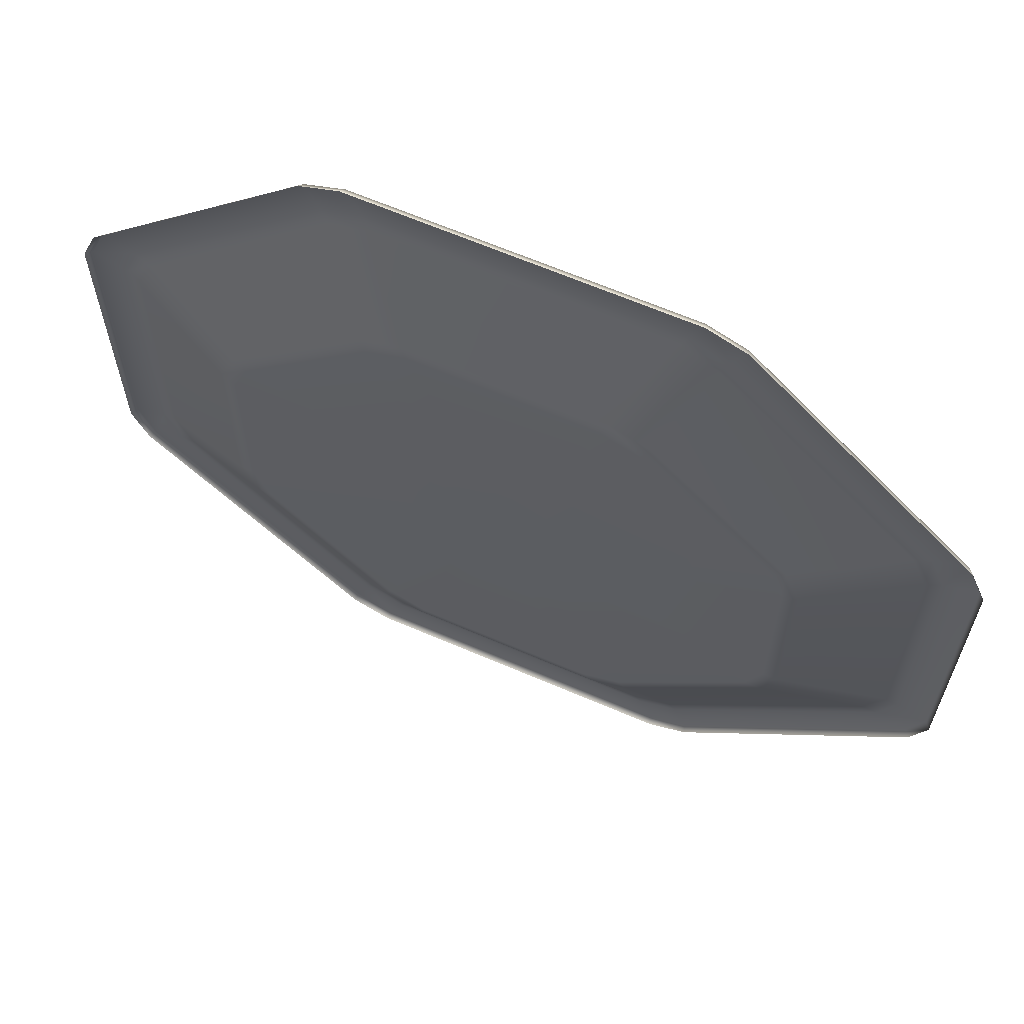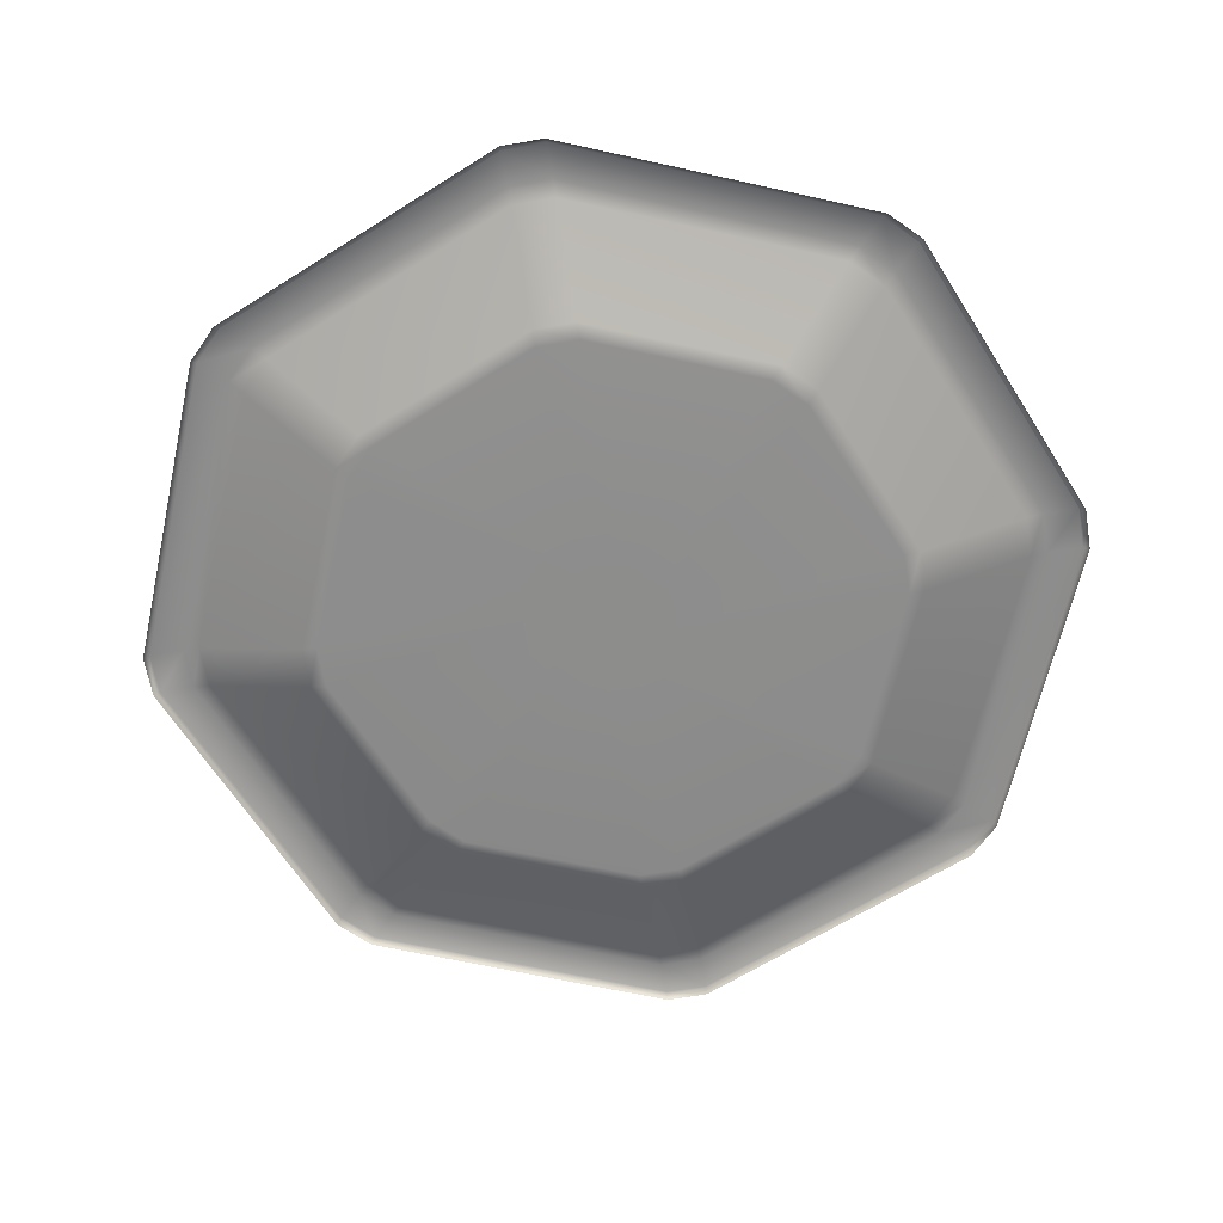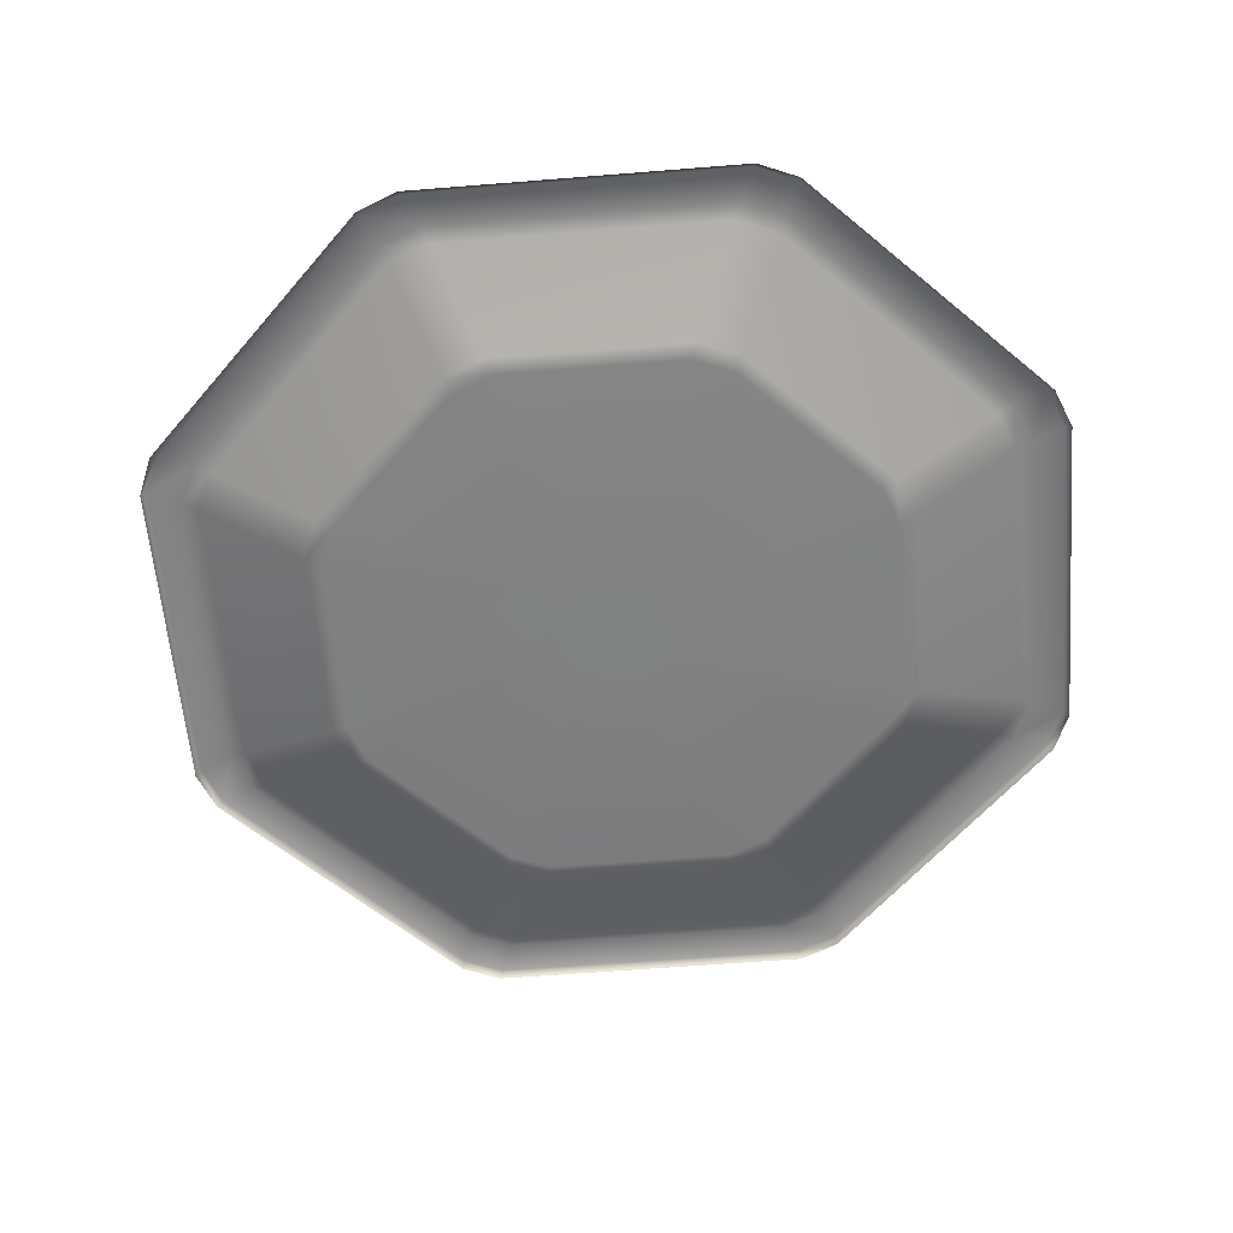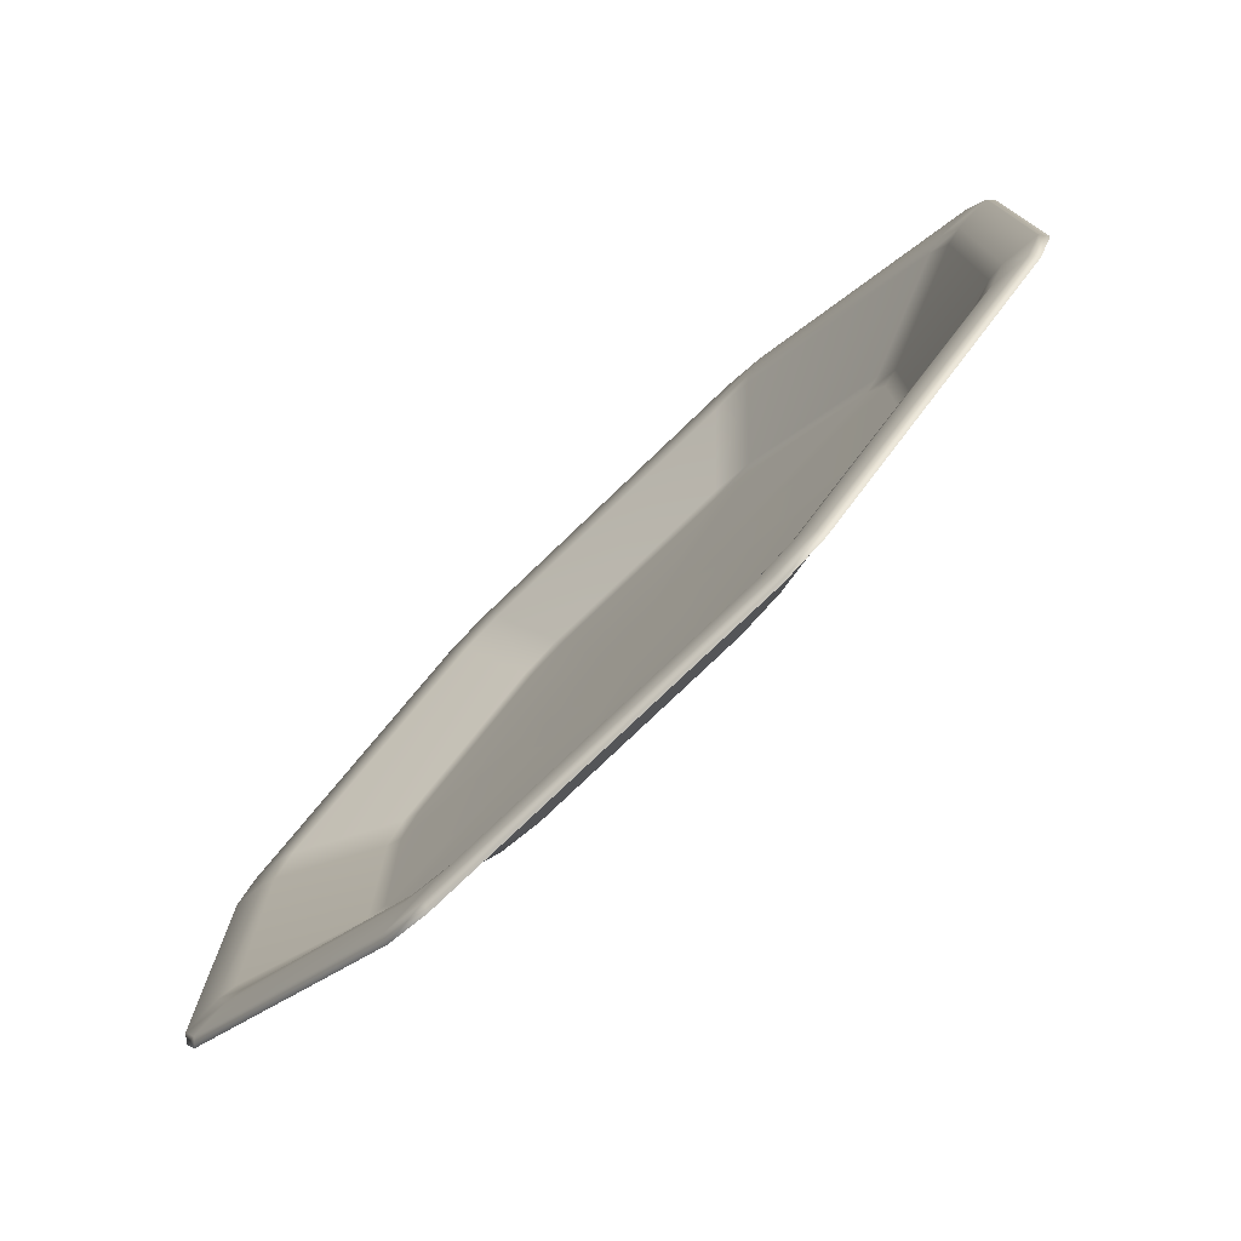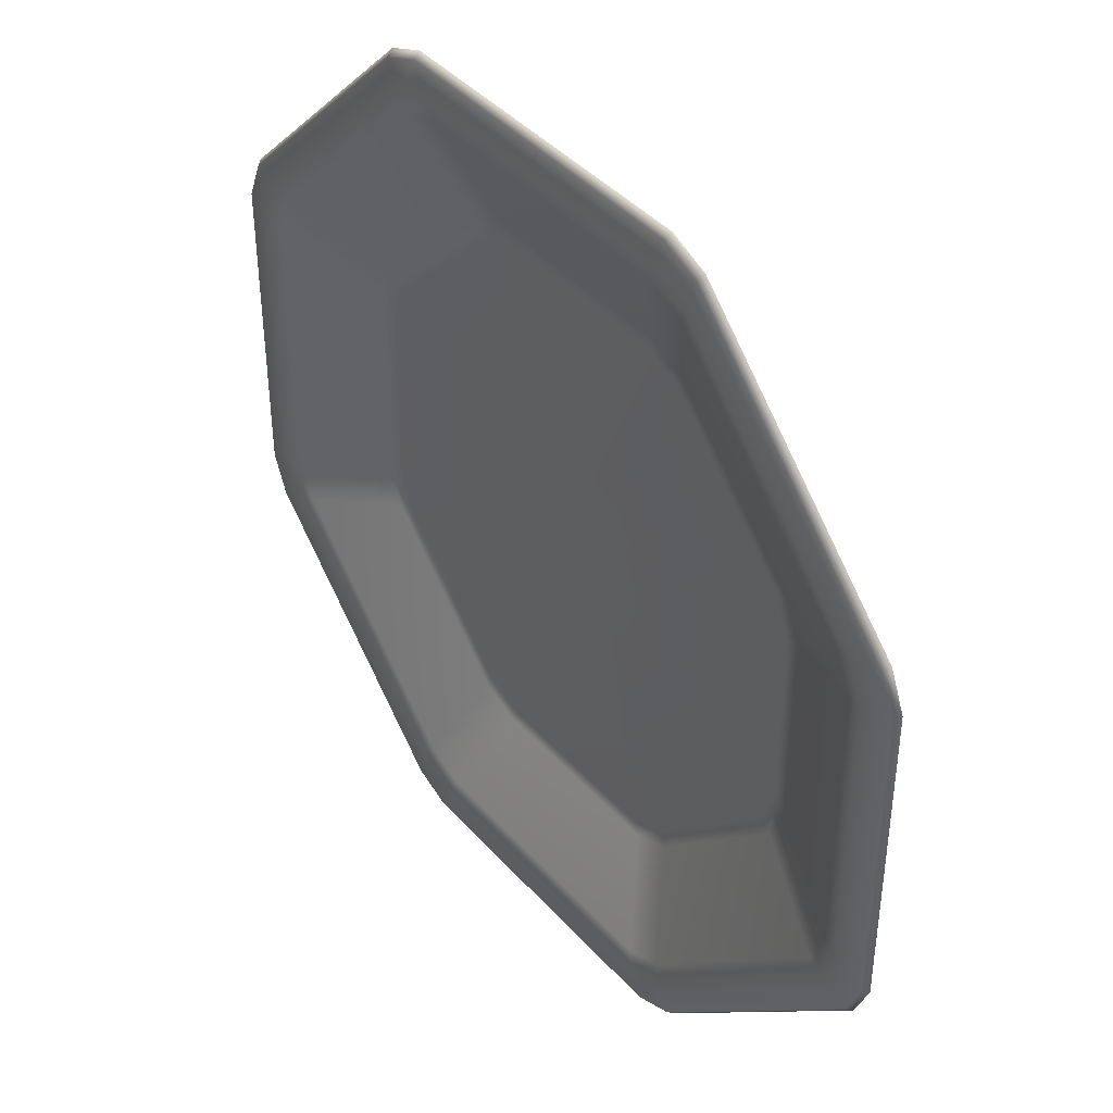
<metadata>
{"format":"obj","ext":"obj","renderer":"f3d","projection":"perspective","resolution":1024,"background":"white","views":[{"elev":64.5,"azim":-156.5,"up":"+Y"},{"elev":-64.5,"azim":167.4,"up":"+Z"},{"elev":-60.3,"azim":139.7,"up":"+Z"},{"elev":-77.6,"azim":43.8,"up":"+Y"},{"elev":41.7,"azim":52.3,"up":"+Y"}]}
</metadata>
<code>
o MeshPlate_4_0_GeomSubset_1
v 0.04432 0.09477 -0.04172
v 0.03567 0.09835 -0.04172
v 0.03519 0.0972 -0.04317
v 0.04384 0.09361 -0.04317
v -0.03567 0.09835 -0.04172
v -0.04432 0.09477 -0.04172
v -0.04384 0.09361 -0.04317
v -0.03519 0.0972 -0.04317
v 0.09835 0.03567 -0.04172
v 0.09477 0.04432 -0.04172
v 0.09361 0.04384 -0.04317
v 0.0972 0.03519 -0.04317
v -0.09477 0.04432 -0.04172
v -0.09835 0.03567 -0.04172
v -0.0972 0.03519 -0.04317
v -0.09361 0.04384 -0.04317
v -0.09835 -0.03567 -0.04172
v -0.09477 -0.04432 -0.04172
v -0.09361 -0.04384 -0.04317
v -0.0972 -0.03519 -0.04317
v -0.04432 -0.09477 -0.04172
v -0.03567 -0.09835 -0.04172
v -0.03519 -0.0972 -0.04317
v -0.04384 -0.09361 -0.04317
v 0.03567 -0.09835 -0.04172
v 0.04432 -0.09477 -0.04172
v 0.04384 -0.09361 -0.04317
v 0.03519 -0.0972 -0.04317
v 0.09477 -0.04432 -0.04172
v 0.09835 -0.03567 -0.04172
v 0.0972 -0.03519 -0.04317
v 0.09361 -0.04384 -0.04317
v 0.03567 0.09835 -0.0398
v 0.04432 0.09477 -0.0398
v 0.04384 0.09361 -0.03836
v 0.03519 0.0972 -0.03836
v 0.09477 0.04432 -0.0398
v 0.09835 0.03567 -0.0398
v 0.0972 0.03519 -0.03836
v 0.09361 0.04384 -0.03836
v -0.04432 0.09477 -0.0398
v -0.03567 0.09835 -0.0398
v -0.03519 0.0972 -0.03836
v -0.04384 0.09361 -0.03836
v -0.09835 0.03567 -0.0398
v -0.09477 0.04432 -0.0398
v -0.09361 0.04384 -0.03836
v -0.0972 0.03519 -0.03836
v -0.09477 -0.04432 -0.0398
v -0.09835 -0.03567 -0.0398
v -0.0972 -0.03519 -0.03836
v -0.09361 -0.04384 -0.03836
v -0.03567 -0.09835 -0.0398
v -0.04432 -0.09477 -0.0398
v -0.04384 -0.09361 -0.03836
v -0.03519 -0.0972 -0.03836
v 0.04432 -0.09477 -0.0398
v 0.03567 -0.09835 -0.0398
v 0.03519 -0.0972 -0.03836
v 0.04384 -0.09361 -0.03836
v 0.09835 -0.03567 -0.0398
v 0.09477 -0.04432 -0.0398
v 0.09361 -0.04384 -0.03836
v 0.0972 -0.03519 -0.03836
v 0.03088 0.08679 -0.04382
v 0.03953 0.08321 -0.04382
v 0.04095 0.08662 -0.04317
v 0.03229 0.0902 -0.04317
v 0.08321 0.03953 -0.04382
v 0.08679 0.03088 -0.04382
v 0.0902 0.03229 -0.04317
v 0.08662 0.04095 -0.04317
v -0.03953 0.08321 -0.04382
v -0.03088 0.08679 -0.04382
v -0.03229 0.0902 -0.04317
v -0.04095 0.08662 -0.04317
v -0.08679 0.03088 -0.04382
v -0.08321 0.03953 -0.04382
v -0.08662 0.04095 -0.04317
v -0.0902 0.03229 -0.04317
v -0.08321 -0.03953 -0.04382
v -0.08679 -0.03088 -0.04382
v -0.0902 -0.03229 -0.04317
v -0.08662 -0.04095 -0.04317
v -0.03088 -0.08679 -0.04382
v -0.03953 -0.08321 -0.04382
v -0.04095 -0.08662 -0.04317
v -0.03229 -0.0902 -0.04317
v 0.03953 -0.08321 -0.04382
v 0.03088 -0.08679 -0.04382
v 0.03229 -0.0902 -0.04317
v 0.04095 -0.08662 -0.04317
v 0.08679 -0.03088 -0.04382
v 0.08321 -0.03953 -0.04382
v 0.08662 -0.04095 -0.04317
v 0.0902 -0.03229 -0.04317
v 0.03953 0.08321 -0.03901
v 0.03088 0.08679 -0.03901
v 0.03229 0.0902 -0.03836
v 0.04095 0.08662 -0.03836
v -0.03088 0.08679 -0.03901
v -0.03953 0.08321 -0.03901
v -0.04095 0.08662 -0.03836
v -0.03229 0.0902 -0.03836
v 0.08679 0.03088 -0.03901
v 0.08321 0.03953 -0.03901
v 0.08662 0.04095 -0.03836
v 0.0902 0.03229 -0.03836
v -0.08321 0.03953 -0.03901
v -0.08679 0.03088 -0.03901
v -0.0902 0.03229 -0.03836
v -0.08662 0.04095 -0.03836
v -0.08679 -0.03088 -0.03901
v -0.08321 -0.03953 -0.03901
v -0.08662 -0.04095 -0.03836
v -0.0902 -0.03229 -0.03836
v -0.03953 -0.08321 -0.03901
v -0.03088 -0.08679 -0.03901
v -0.03229 -0.0902 -0.03836
v -0.04095 -0.08662 -0.03836
v 0.03088 -0.08679 -0.03901
v 0.03953 -0.08321 -0.03901
v 0.04095 -0.08662 -0.03836
v 0.03229 -0.0902 -0.03836
v 0.08321 -0.03953 -0.03901
v 0.08679 -0.03088 -0.03901
v 0.0902 -0.03229 -0.03836
v 0.08662 -0.04095 -0.03836
v 0.02028 0.06119 -0.05317
v 0.02893 0.05761 -0.05317
v 0.03035 0.06103 -0.05251
v 0.02169 0.06461 -0.05251
v 0.06461 0.02169 -0.05251
v 0.06103 0.03035 -0.05251
v 0.05761 0.02893 -0.05317
v 0.06119 0.02028 -0.05317
v -0.02169 0.06461 -0.05251
v -0.03035 0.06103 -0.05251
v -0.02893 0.05761 -0.05317
v -0.02028 0.06119 -0.05317
v -0.06103 0.03035 -0.05251
v -0.06461 0.02169 -0.05251
v -0.06119 0.02028 -0.05317
v -0.05761 0.02893 -0.05317
v -0.06461 -0.02169 -0.05251
v -0.06103 -0.03035 -0.05251
v -0.05761 -0.02893 -0.05317
v -0.06119 -0.02028 -0.05317
v -0.03035 -0.06103 -0.05251
v -0.02169 -0.06461 -0.05251
v -0.02028 -0.06119 -0.05317
v -0.02893 -0.05761 -0.05317
v 0.02169 -0.06461 -0.05251
v 0.03035 -0.06103 -0.05251
v 0.02893 -0.05761 -0.05317
v 0.02028 -0.06119 -0.05317
v 0.06103 -0.03035 -0.05251
v 0.06461 -0.02169 -0.05251
v 0.06119 -0.02028 -0.05317
v 0.05761 -0.02893 -0.05317
v 0.02169 0.06461 -0.0477
v 0.03035 0.06103 -0.0477
v 0.02893 0.05761 -0.04835
v 0.02028 0.06119 -0.04835
v 0.06119 0.02028 -0.04835
v 0.05761 0.02893 -0.04835
v 0.06103 0.03035 -0.0477
v 0.06461 0.02169 -0.0477
v -0.02028 0.06119 -0.04835
v -0.02893 0.05761 -0.04835
v -0.03035 0.06103 -0.0477
v -0.02169 0.06461 -0.0477
v -0.05761 0.02893 -0.04835
v -0.06119 0.02028 -0.04835
v -0.06461 0.02169 -0.0477
v -0.06103 0.03035 -0.0477
v -0.06119 -0.02028 -0.04835
v -0.05761 -0.02893 -0.04835
v -0.06103 -0.03035 -0.0477
v -0.06461 -0.02169 -0.0477
v -0.02893 -0.05761 -0.04835
v -0.02028 -0.06119 -0.04835
v -0.02169 -0.06461 -0.0477
v -0.03035 -0.06103 -0.0477
v 0.02028 -0.06119 -0.04835
v 0.02893 -0.05761 -0.04835
v 0.03035 -0.06103 -0.0477
v 0.02169 -0.06461 -0.0477
v 0.05761 -0.02893 -0.04835
v 0.06119 -0.02028 -0.04835
v 0.06461 -0.02169 -0.0477
v 0.06103 -0.03035 -0.0477
v 0.01224 0 -0.05317
v 0.008653 -0.008653 -0.05317
v 0 -0.01224 -0.05317
v -0.008653 -0.008653 -0.05317
v -0.01224 0 -0.05317
v -0.008653 0.008653 -0.05317
v 0 0.01224 -0.05317
v 0.008653 0.008653 -0.05317
v 0.008653 0.008653 -0.04835
v 0 0.01224 -0.04835
v -0.008653 0.008653 -0.04835
v -0.01224 0 -0.04835
v -0.008653 -0.008653 -0.04835
v 0 -0.01224 -0.04835
v 0.008653 -0.008653 -0.04835
v 0.01224 0 -0.04835
v 0 0 -0.04835
v 0 0 -0.05317
v 0.0357 0.0985 -0.03968
v 0.0444 0.09489 -0.03968
v 0.0439 0.09369 -0.03819
v 0.03521 0.09728 -0.03819
v 0.09489 0.0444 -0.03968
v 0.0985 0.0357 -0.03968
v 0.09728 0.03521 -0.03819
v 0.09369 0.0439 -0.03819
v -0.0444 0.09489 -0.03968
v -0.0357 0.0985 -0.03968
v -0.03521 0.09728 -0.03819
v -0.0439 0.09369 -0.03819
v -0.0985 0.0357 -0.03968
v -0.09489 0.0444 -0.03968
v -0.09369 0.0439 -0.03819
v -0.09728 0.03521 -0.03819
v -0.09489 -0.0444 -0.03968
v -0.0985 -0.0357 -0.03968
v -0.09728 -0.03521 -0.03819
v -0.09369 -0.0439 -0.03819
v -0.0357 -0.0985 -0.03968
v -0.0444 -0.09489 -0.03968
v -0.0439 -0.09369 -0.03819
v -0.03521 -0.09728 -0.03819
v 0.0444 -0.09489 -0.03968
v 0.0357 -0.0985 -0.03968
v 0.03521 -0.09728 -0.03819
v 0.0439 -0.09369 -0.03819
v 0.0985 -0.0357 -0.03968
v 0.09489 -0.0444 -0.03968
v 0.09369 -0.0439 -0.03819
v 0.09728 -0.03521 -0.03819
v 0.03951 0.08317 -0.03883
v 0.03087 0.08674 -0.03883
v 0.03229 0.09019 -0.03817
v 0.04094 0.08661 -0.03817
v -0.03087 0.08674 -0.03883
v -0.03951 0.08317 -0.03883
v -0.04094 0.08661 -0.03817
v -0.03229 0.09019 -0.03817
v 0.08674 0.03087 -0.03883
v 0.08317 0.03951 -0.03883
v 0.08661 0.04094 -0.03817
v 0.09019 0.03229 -0.03817
v -0.08317 0.03951 -0.03883
v -0.08674 0.03087 -0.03883
v -0.09019 0.03229 -0.03817
v -0.08661 0.04094 -0.03817
v -0.08674 -0.03087 -0.03883
v -0.08317 -0.03951 -0.03883
v -0.08661 -0.04094 -0.03817
v -0.09019 -0.03229 -0.03817
v -0.03951 -0.08317 -0.03883
v -0.03087 -0.08674 -0.03883
v -0.03229 -0.09019 -0.03817
v -0.04094 -0.08661 -0.03817
v 0.03087 -0.08674 -0.03883
v 0.03951 -0.08317 -0.03883
v 0.04094 -0.08661 -0.03817
v 0.03229 -0.09019 -0.03817
v 0.08317 -0.03951 -0.03883
v 0.08674 -0.03087 -0.03883
v 0.09019 -0.03229 -0.03817
v 0.08661 -0.04094 -0.03817
v 0.02168 0.06456 -0.04752
v 0.03032 0.06098 -0.04752
v 0.02892 0.0576 -0.04817
v 0.02028 0.06118 -0.04817
v 0.06118 0.02028 -0.04817
v 0.0576 0.02892 -0.04817
v 0.06098 0.03032 -0.04752
v 0.06456 0.02168 -0.04752
v -0.02028 0.06118 -0.04817
v -0.02892 0.0576 -0.04817
v -0.03032 0.06098 -0.04752
v -0.02168 0.06456 -0.04752
v -0.0576 0.02892 -0.04817
v -0.06118 0.02028 -0.04817
v -0.06456 0.02168 -0.04752
v -0.06098 0.03032 -0.04752
v -0.06118 -0.02028 -0.04817
v -0.0576 -0.02892 -0.04817
v -0.06098 -0.03032 -0.04752
v -0.06456 -0.02168 -0.04752
v -0.02892 -0.0576 -0.04817
v -0.02028 -0.06118 -0.04817
v -0.02168 -0.06456 -0.04752
v -0.03032 -0.06098 -0.04752
v 0.02028 -0.06118 -0.04817
v 0.02892 -0.0576 -0.04817
v 0.03032 -0.06098 -0.04752
v 0.02168 -0.06456 -0.04752
v 0.0576 -0.02892 -0.04817
v 0.06118 -0.02028 -0.04817
v 0.06456 -0.02168 -0.04752
v 0.06098 -0.03032 -0.04752
v 0.008653 0.008653 -0.04817
v 0 0.01224 -0.04817
v -0.008653 0.008653 -0.04817
v -0.01224 0 -0.04817
v -0.008653 -0.008653 -0.04817
v 0 -0.01224 -0.04817
v 0.008653 -0.008653 -0.04817
v 0.01224 0 -0.04817
v 0 0 -0.04817
f 212 211 214 213
f 213 214 245 246
f 216 215 218 217
f 217 218 253 254
f 220 219 222 221
f 221 222 249 250
f 224 223 226 225
f 225 226 257 258
f 228 227 230 229
f 229 230 261 262
f 232 231 234 233
f 233 234 265 266
f 236 235 238 237
f 237 238 269 270
f 240 239 242 241
f 241 242 273 274
f 243 244 275 276
f 244 243 246 245
f 247 248 285 286
f 248 247 250 249
f 251 252 281 282
f 252 251 254 253
f 255 256 289 290
f 256 255 258 257
f 259 260 293 294
f 260 259 262 261
f 263 264 297 298
f 264 263 266 265
f 267 268 301 302
f 268 267 270 269
f 271 272 305 306
f 272 271 274 273
f 276 275 278 277
f 277 278 308 307
f 279 280 307 314
f 280 279 282 281
f 283 284 309 308
f 284 283 286 285
f 287 288 310 309
f 288 287 290 289
f 291 292 311 310
f 292 291 294 293
f 295 296 312 311
f 296 295 298 297
f 299 300 313 312
f 300 299 302 301
f 303 304 314 313
f 304 303 306 305
f 212 213 218 215
f 214 211 220 221
f 222 219 224 225
f 226 223 228 229
f 230 227 232 233
f 234 231 236 237
f 238 235 240 241
f 242 239 216 217
f 244 245 250 247
f 246 243 252 253
f 248 249 258 255
f 256 257 262 259
f 260 261 266 263
f 264 265 270 267
f 268 269 274 271
f 272 273 254 251
f 276 277 280 281
f 278 275 286 283
f 284 285 290 287
f 288 289 294 291
f 292 293 298 295
f 296 297 302 299
f 300 301 306 303
f 304 305 282 279
f 278 283 308
f 284 287 309
f 288 291 310
f 292 295 311
f 296 299 312
f 300 303 313
f 304 279 314
f 280 277 307
f 244 247 286 275
f 248 255 290 285
f 256 259 294 289
f 260 263 298 293
f 264 267 302 297
f 268 271 306 301
f 272 251 282 305
f 252 243 276 281
f 214 221 250 245
f 222 225 258 249
f 226 229 262 257
f 230 233 266 261
f 234 237 270 265
f 238 241 274 269
f 242 217 254 273
f 218 213 246 253
f 310 315 308 309
f 307 308 315 314
f 312 315 310 311
f 314 315 312 313

</code>
